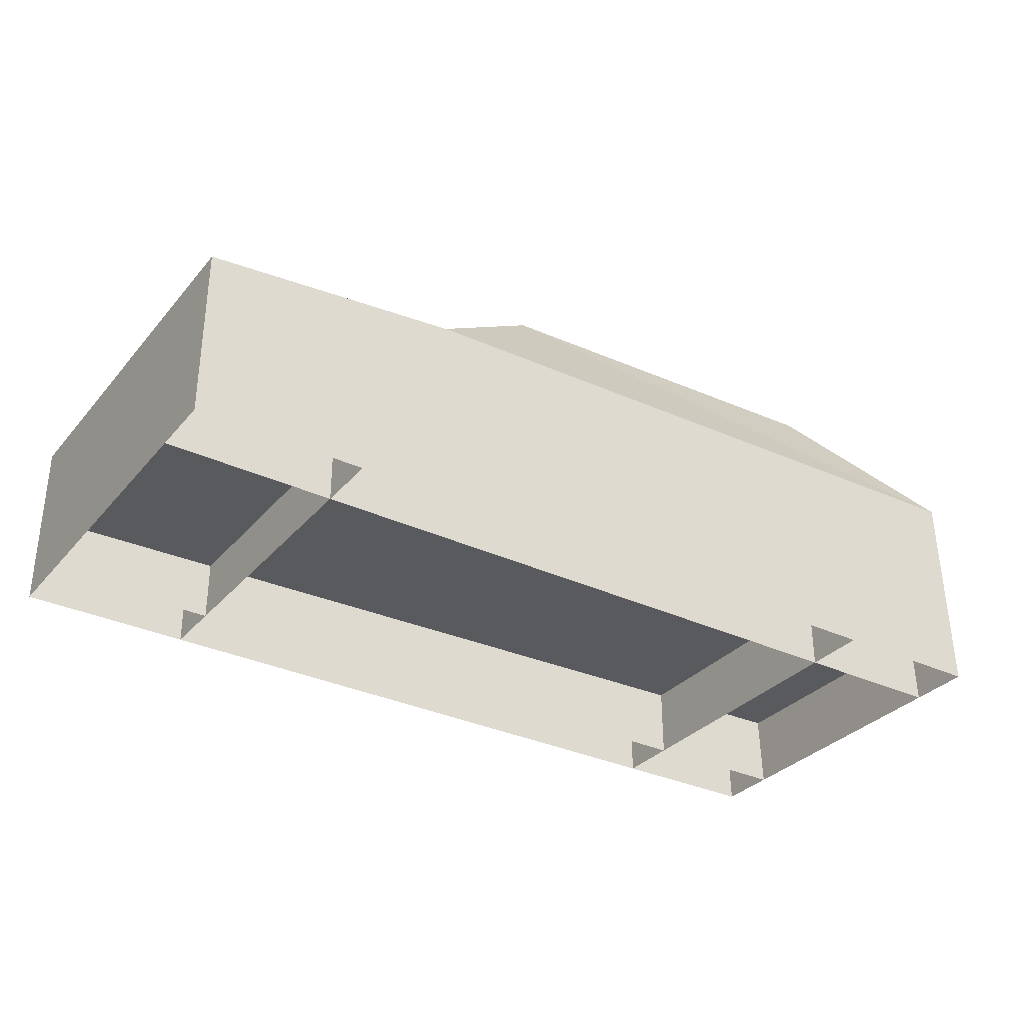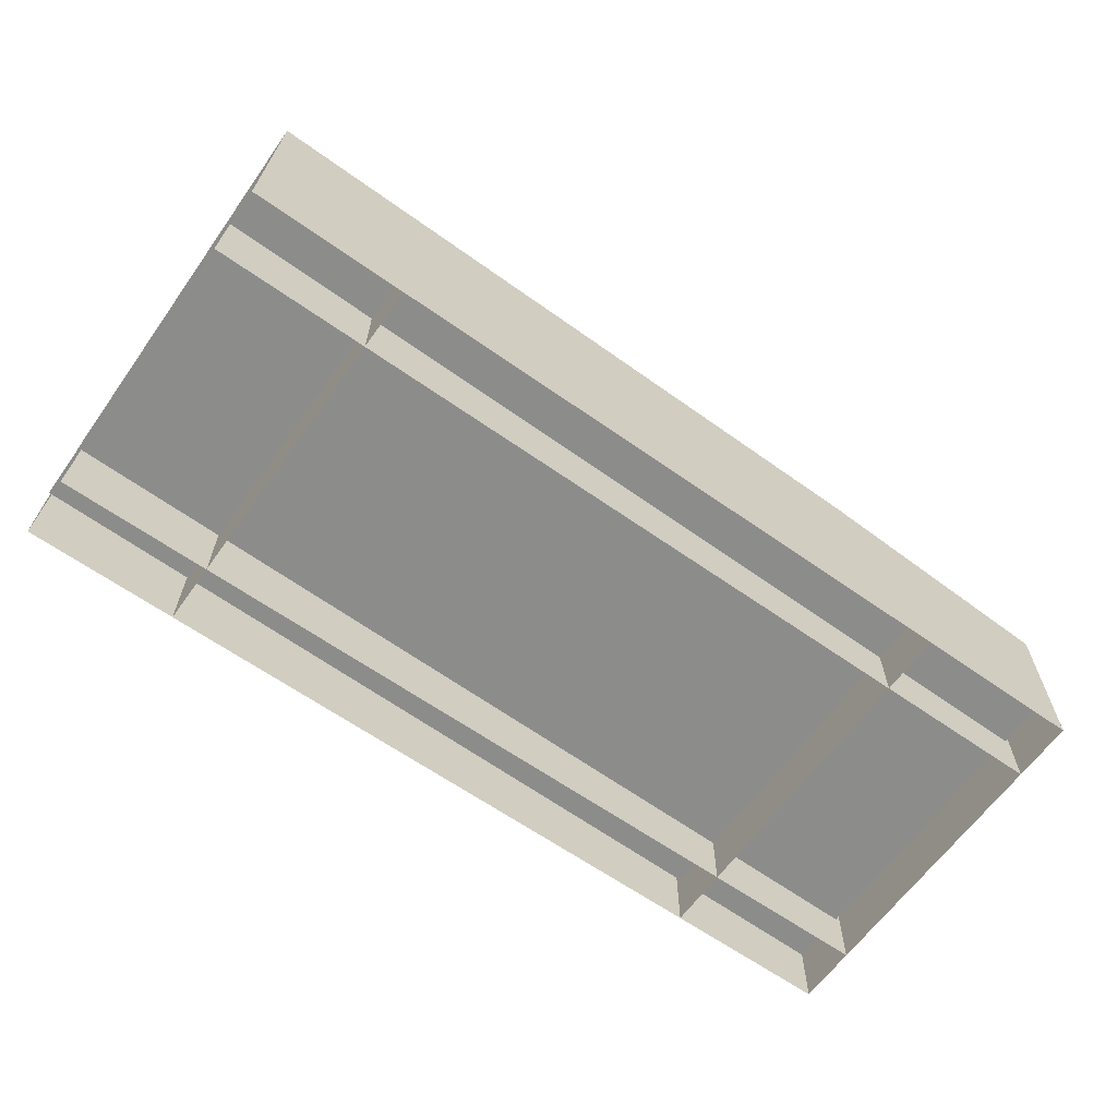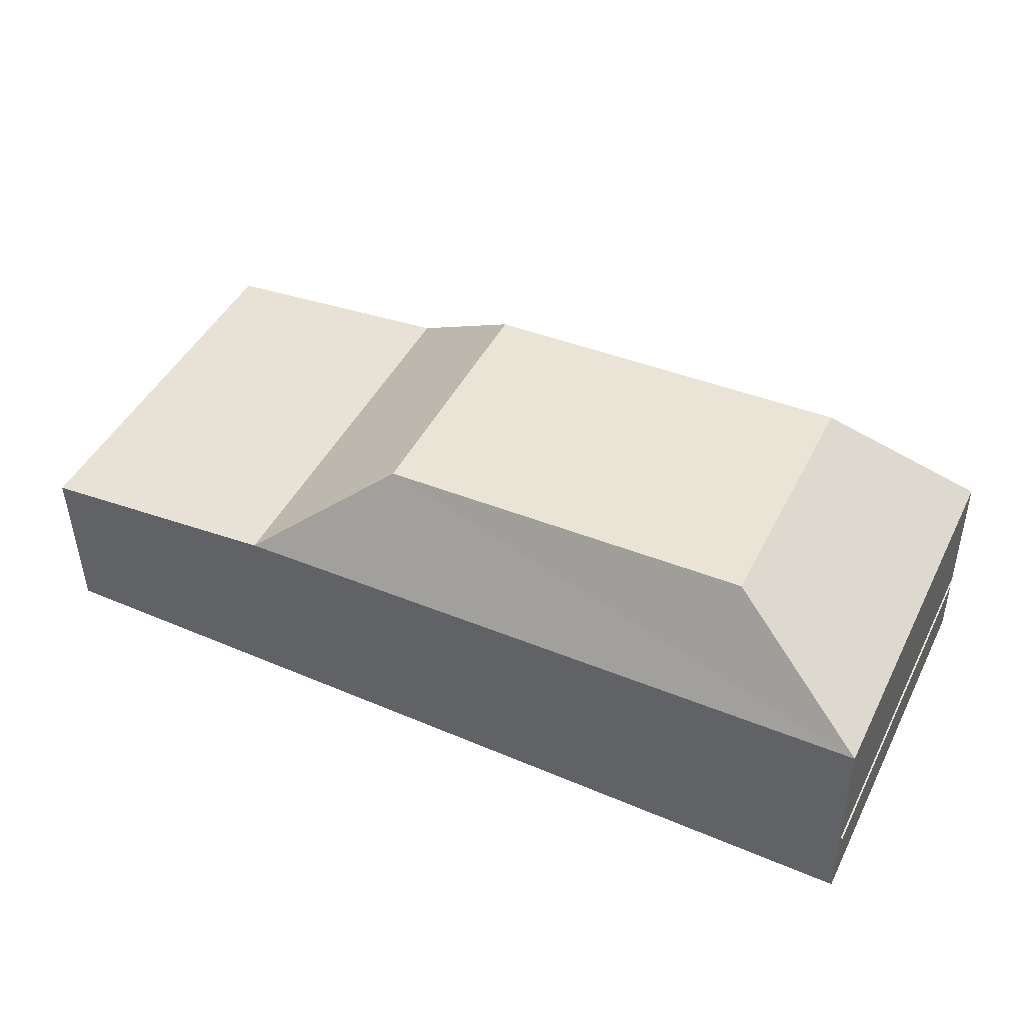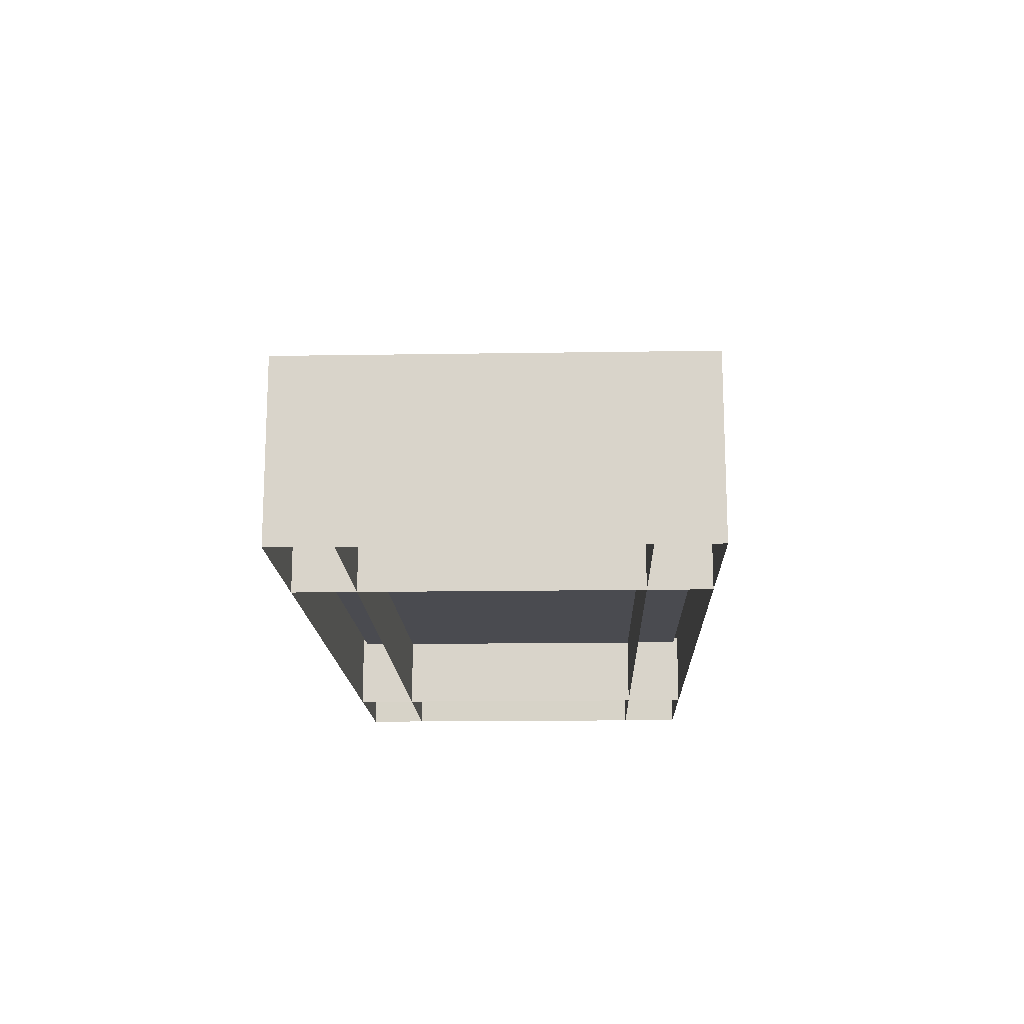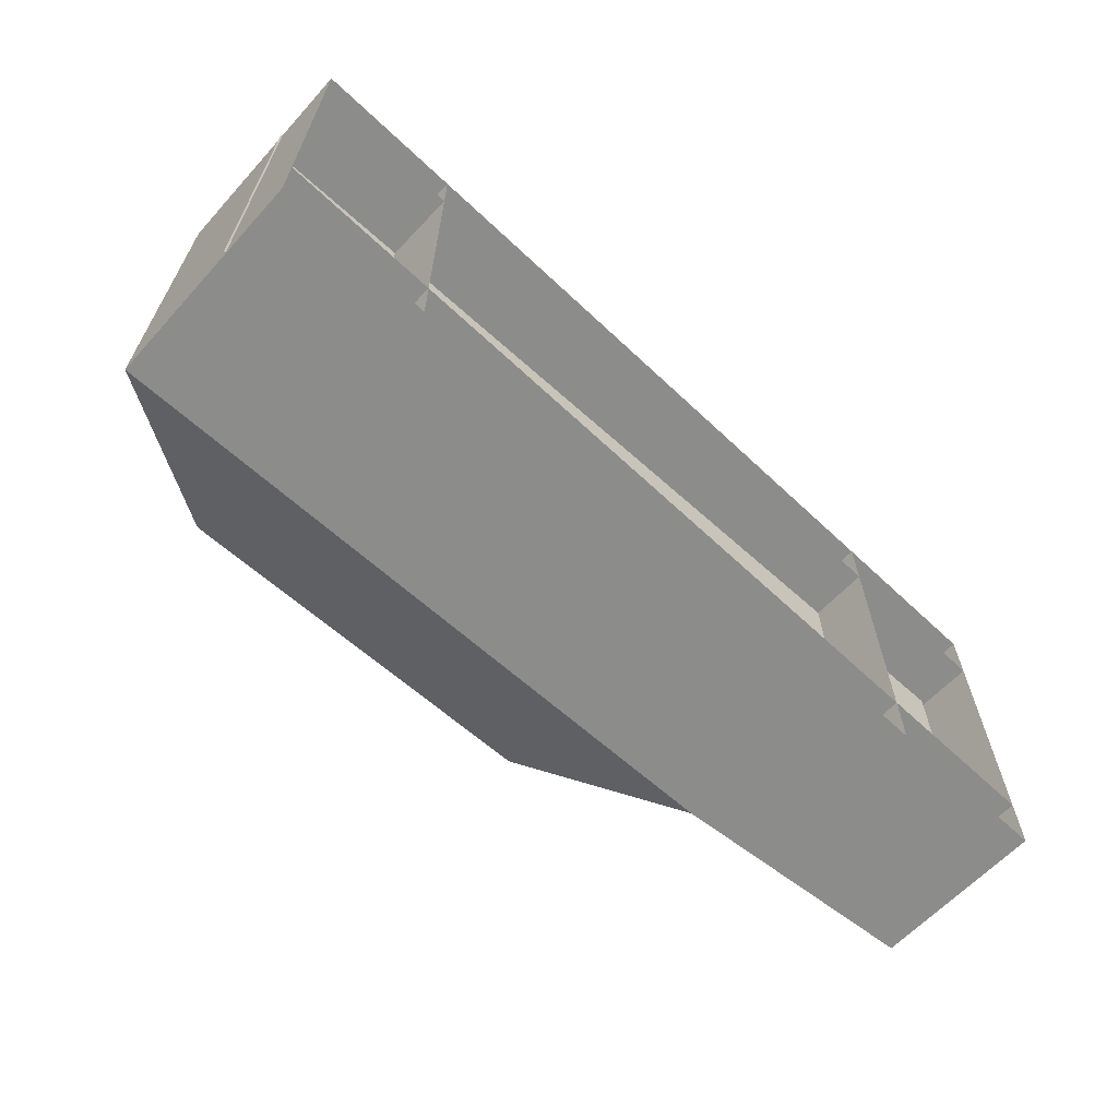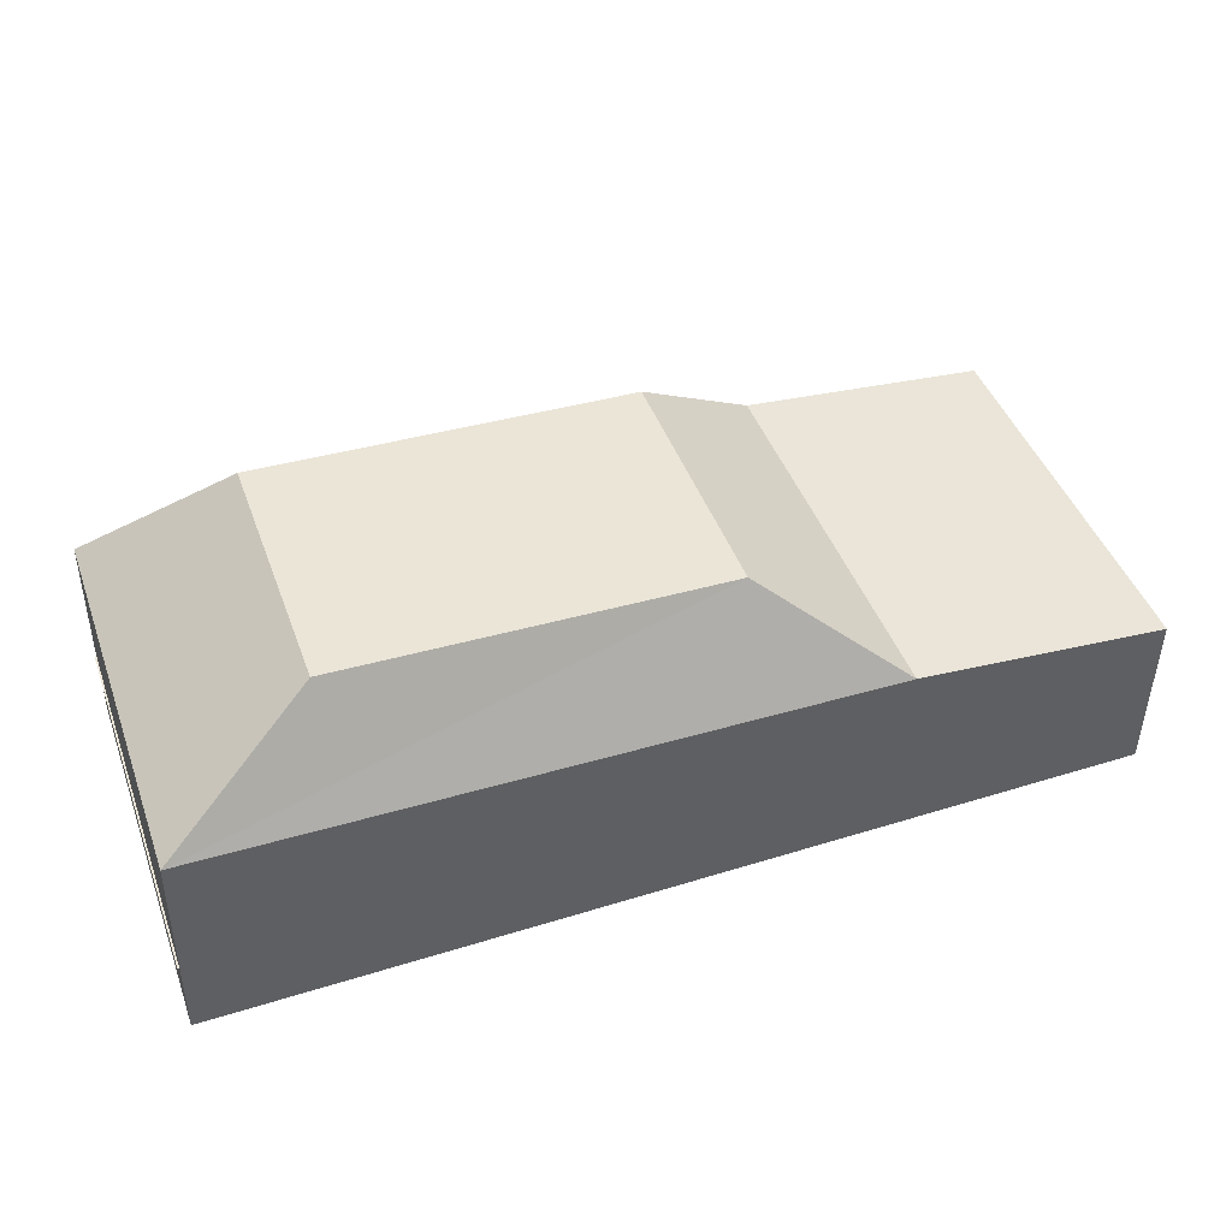
<metadata>
{"format":"obj","ext":"obj","renderer":"f3d","projection":"perspective","resolution":1024,"background":"white","views":[{"elev":-32.3,"azim":146.6,"up":"+Y"},{"elev":-63.5,"azim":-35.5,"up":"+Y"},{"elev":46.1,"azim":-154.1,"up":"+Y"},{"elev":-15.7,"azim":91.9,"up":"+Y"},{"elev":-64.1,"azim":-43.5,"up":"+Z"},{"elev":45.3,"azim":-19.7,"up":"+Y"}]}
</metadata>
<code>
v 287 106 -121
v 287 0 -121
v 132 0 -121
v -279 0 -121
v -276 131 -121
v -184 195 -80
v 48 187 -80
v 132 121 -121
v 48 187 80
v 132 121 121
v 287 106 121
v 287 0 121
v -279 0 121
v -276 131 121
v -184 195 80
v 132 0 121
v 287 61 83
v 287 0 83
v 132 0 83
v 132 61 83
v -279 0 83
v -277 61 83
v -184 48 -121
v -184 0 -121
v -184 0 121
v -184 48 121
v 287 61 -83
v 287 0 -83
v 132 0 -83
v 132 61 -83
v -279 0 -83
v -277 61 -83
v 184 48 121
v 184 48 -121
v 184 0 -121
v 184 0 121
v -279 47 118
v 284 35 118
v 284 35 -118
v -279 47 -118
f 1 2 3
f 1 3 8
f 3 4 5
f 3 5 8
f 5 6 7
f 5 7 8
f 9 10 8
f 9 8 7
f 10 11 1
f 10 1 8
f 11 12 2
f 11 2 1
f 6 5 14
f 6 14 15
f 5 4 13
f 5 13 14
f 11 12 16
f 11 16 10
f 16 13 14
f 16 14 10
f 14 15 9
f 14 9 10
f 15 9 7
f 15 7 6
f 17 18 19
f 17 19 20
f 19 21 22
f 19 22 20
f 27 28 29
f 27 29 30
f 29 31 32
f 29 32 30
f 38 39 40
f 38 40 37
f 26 23 24
f 26 24 25
f 33 34 35
f 33 35 36

</code>
